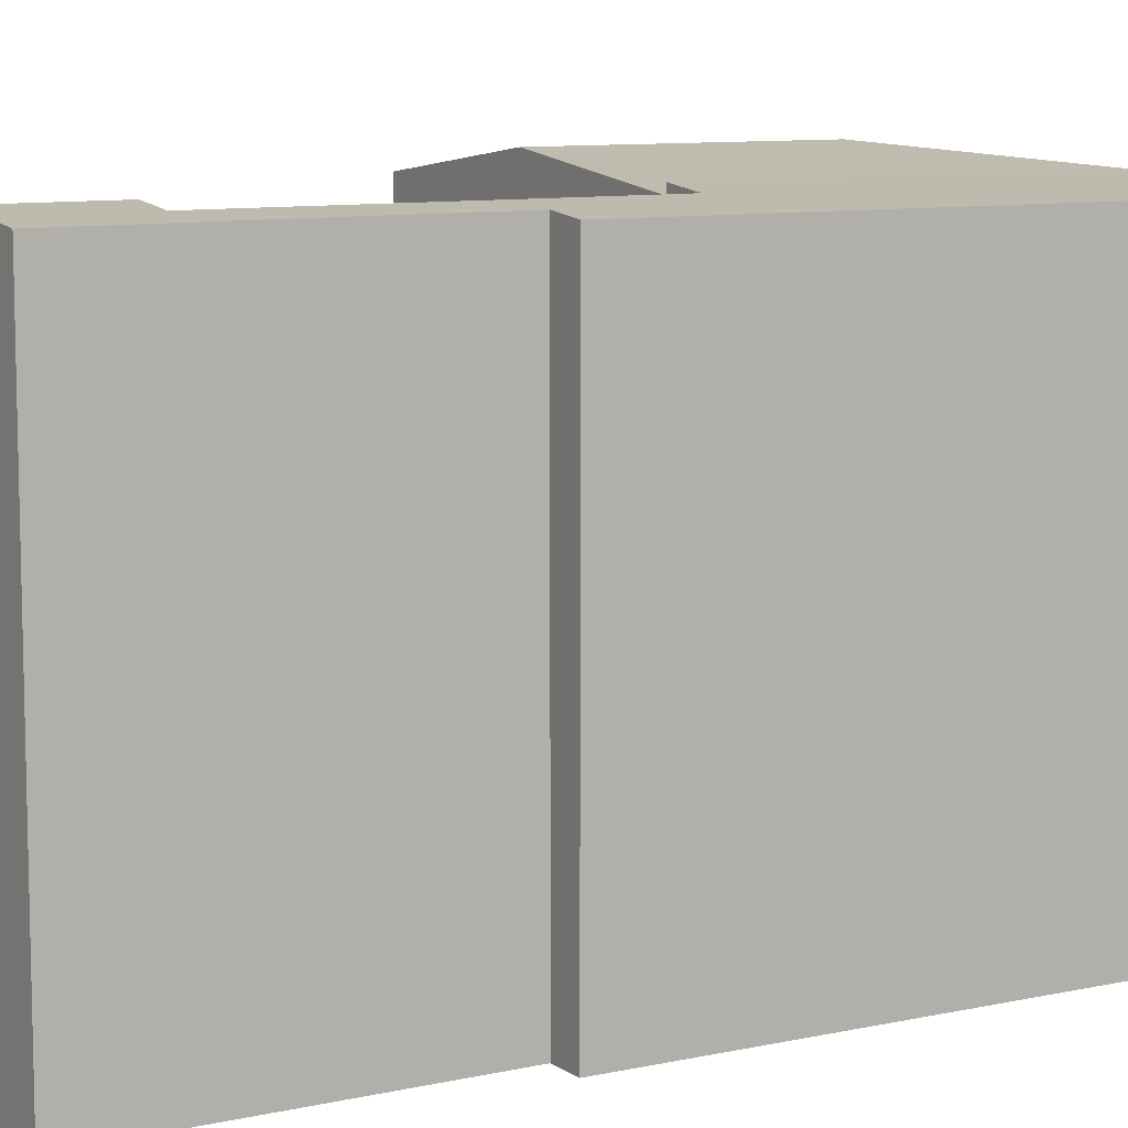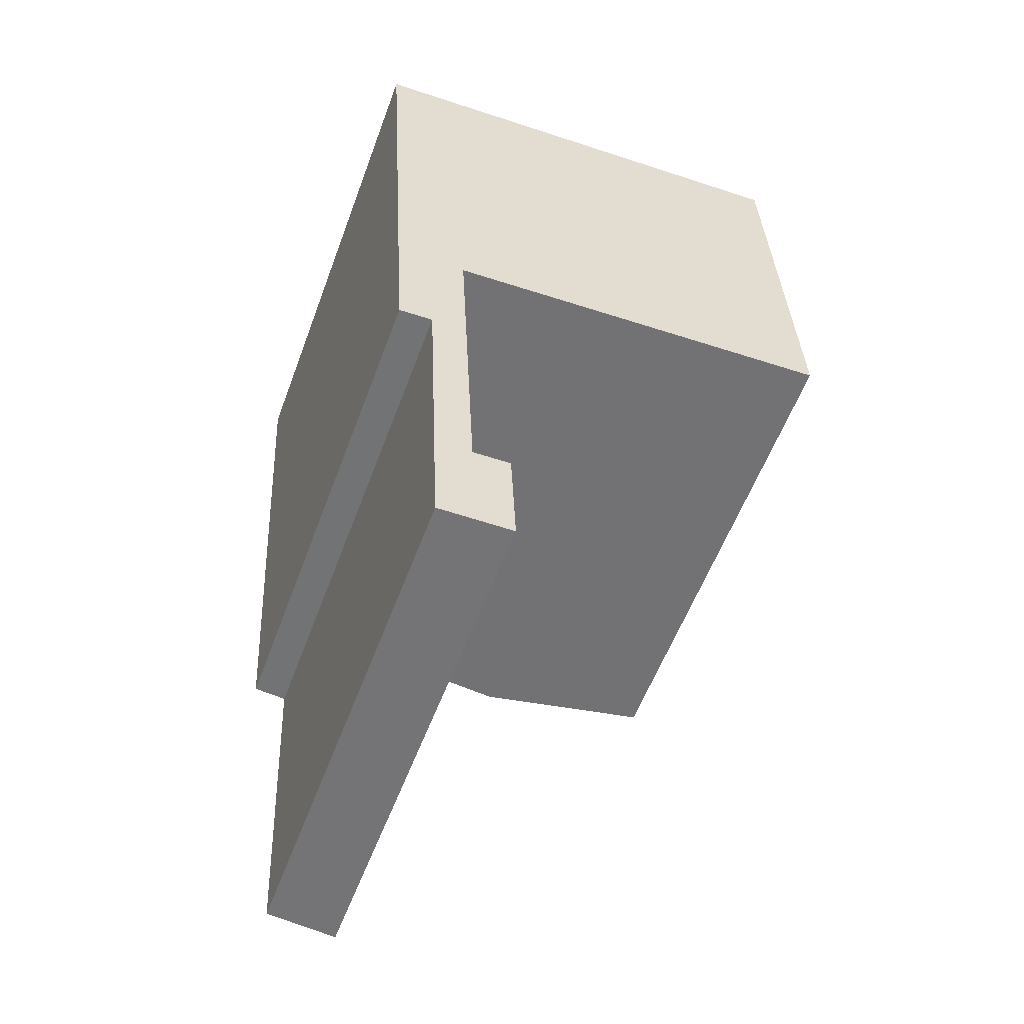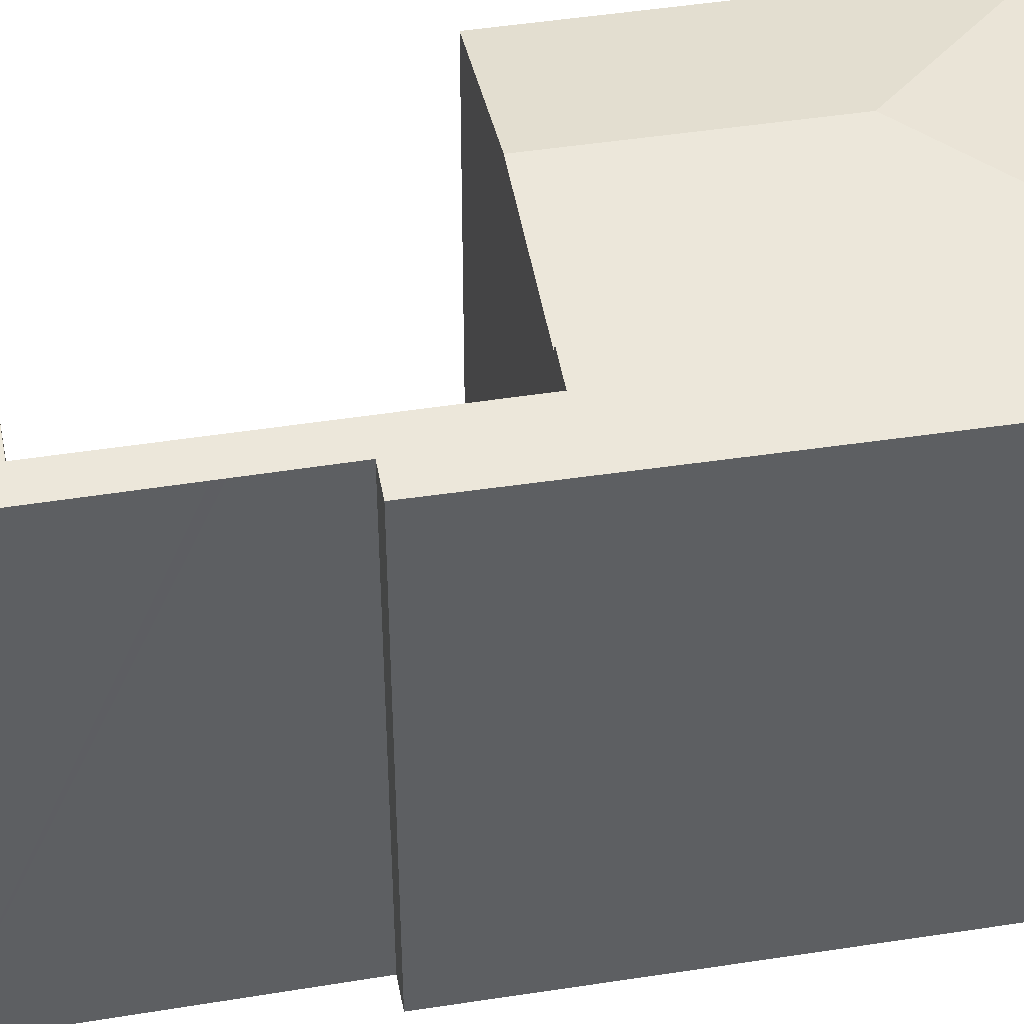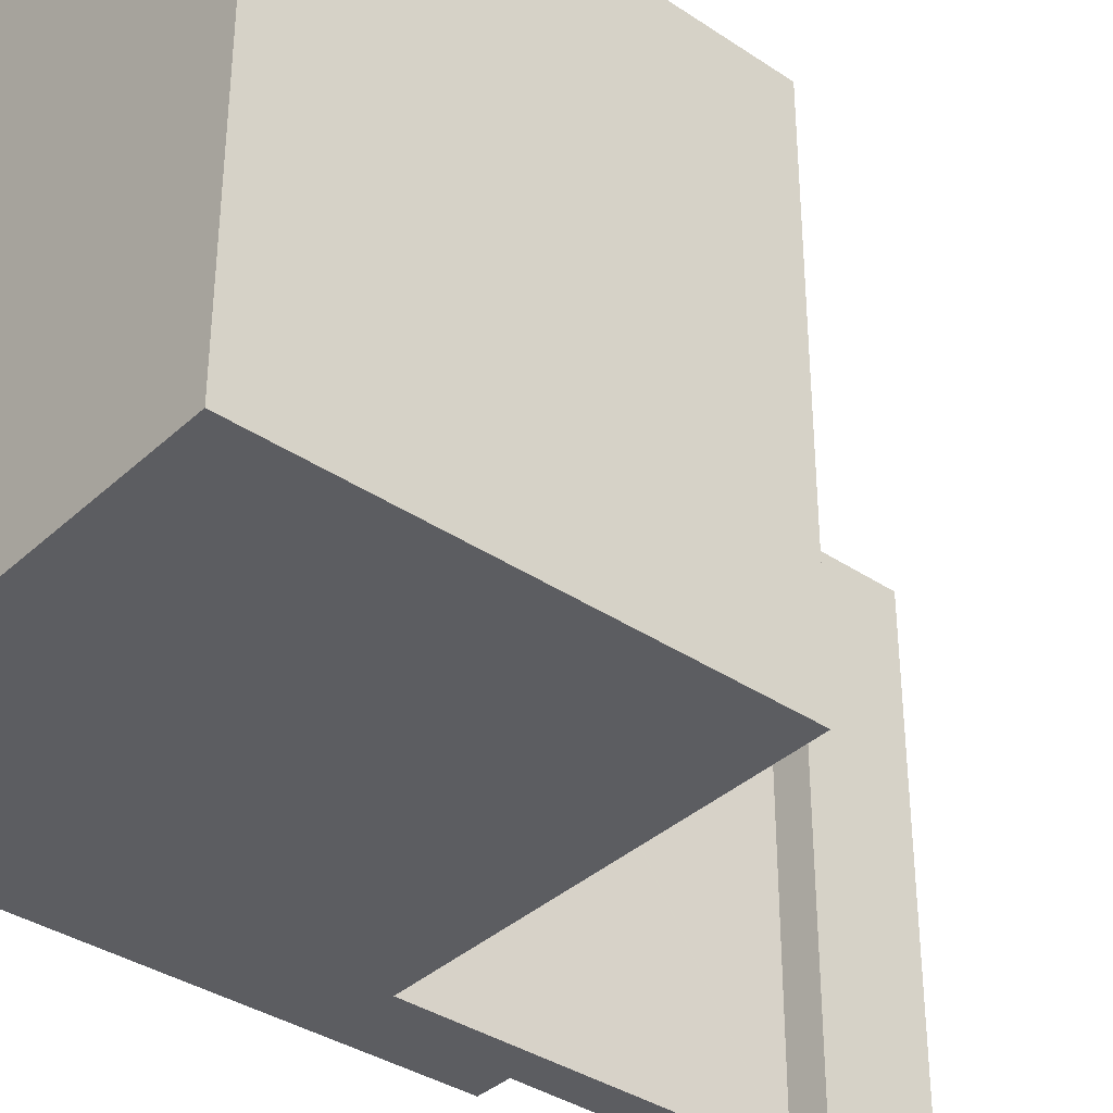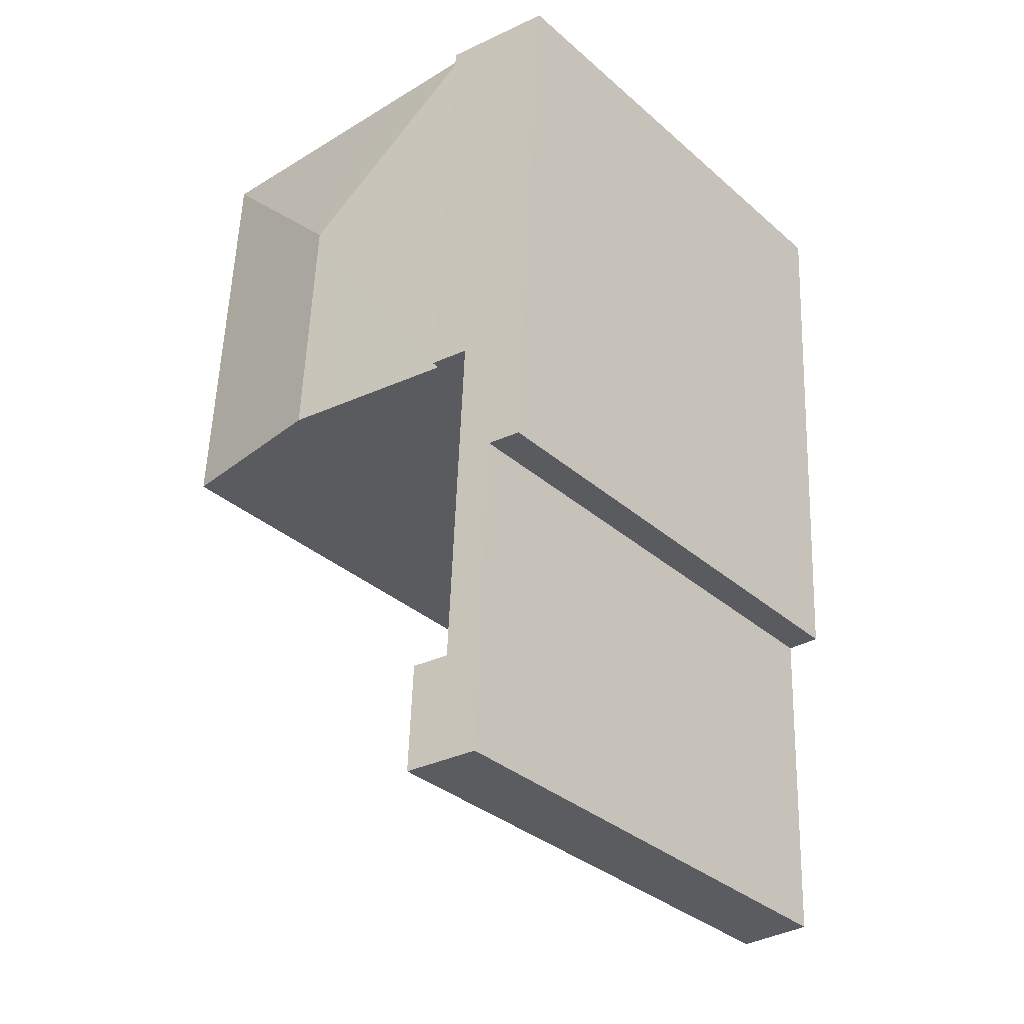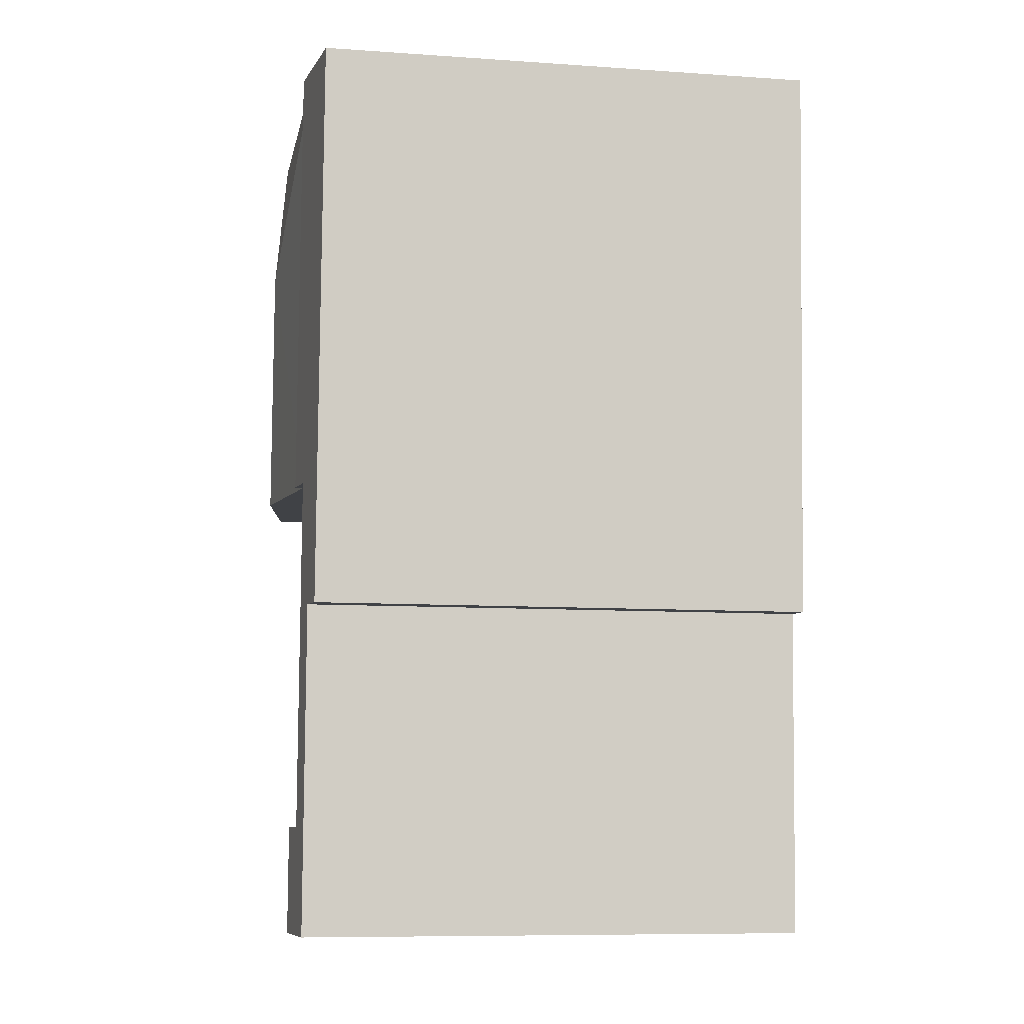
<metadata>
{"format":"obj","ext":"obj","renderer":"f3d","projection":"perspective","resolution":1024,"background":"white","views":[{"elev":9.1,"azim":-123.4,"up":"+Y"},{"elev":-56.5,"azim":-20.2,"up":"+Z"},{"elev":43.6,"azim":-103.4,"up":"+Y"},{"elev":-36.7,"azim":46.6,"up":"+Y"},{"elev":-34.9,"azim":-138.9,"up":"+Z"},{"elev":-9.1,"azim":-100.3,"up":"+Z"}]}
</metadata>
<code>
v  9.342 18.68 -15.1
v  10.81 18.93 -5.815
v  11.24 18.92 -15
v  4.803 18.09 -15.34
v  4.005 18.09 0.214
v  4.105 18.1 0.219
v  17.57 18.1 -14.66
v  16.93 18.1 0.905
v  7.986 18.1 0.427
v  8.172 18.1 0.437
v  10.45 18.1 0.559
v  10.76 18.1 0.576
v  17.57 8.975e-16 -14.66
v  16.93 -5.542e-17 0.905
v  4.803 9.392e-16 -15.34
v  11.24 9.182e-16 -15
v  9.342 9.244e-16 -15.1
v  4.005 -1.31e-17 0.214
v  8.172 -2.676e-17 0.437
v  4.105 -1.341e-17 0.219
v  7.986 -2.615e-17 0.427
v  10.45 -3.423e-17 0.559
v  10.76 -3.527e-17 0.576
v  4.005 18.39 0.214
v  0.876 17.91 -15.65
v  0 17.9 1.096e-15
v  3.381 18.22 -15.41
v  4.803 18.39 -15.34
v  1.122 17.91 -20.03
v  3.386 18.22 -15.52
v  2.331 18.06 -19.98
v  3.591 18.21 -19.92
v  2.472 18.06 -23.24
v  3.961 18.21 -27.85
v  2.487 18.06 -23.59
v  2.835 18.05 -31.66
v  5.272 18.37 -27.81
v  5.433 18.36 -31.61
v  4.219 18.22 -31.63
v  3.961 1.705e-15 -27.85
v  3.591 1.22e-15 -19.92
v  3.381 9.439e-16 -15.41
v  3.386 9.5e-16 -15.52
v  5.272 1.703e-15 -27.81
v  5.433 1.936e-15 -31.61
v  0 0 0
v  2.835 1.938e-15 -31.66
v  4.219 1.937e-15 -31.63
v  2.331 1.223e-15 -19.98
v  1.122 1.227e-15 -20.03
v  2.472 1.423e-15 -23.24
v  2.487 1.445e-15 -23.59
v  0.876 9.582e-16 -15.65
g defaultobject
f 1 2 3
f 2 1 4
f 2 4 5
f 2 5 6
f 2 7 3
f 7 2 8
f 9 2 6
f 2 9 10
f 2 10 11
f 2 11 12
f 2 12 8
f 8 13 7
f 13 8 14
f 13 3 7
f 3 13 1
f 1 13 4
f 4 13 15
f 15 13 16
f 15 16 17
f 15 5 4
f 5 15 18
f 18 6 5
f 6 18 9
f 9 18 10
f 10 18 11
f 11 18 12
f 12 18 8
f 8 18 19
f 8 19 14
f 19 18 20
f 19 20 21
f 14 19 22
f 14 22 23
f 17 18 15
f 18 17 16
f 18 16 13
f 18 13 20
f 20 13 14
f 20 14 21
f 21 14 19
f 19 14 22
f 22 14 23
f 24 25 26
f 25 24 27
f 27 24 28
f 27 29 25
f 29 27 30
f 29 30 31
f 31 30 32
f 31 32 33
f 33 32 34
f 33 34 35
f 35 34 36
f 36 34 37
f 36 37 38
f 36 38 39
f 32 40 34
f 40 32 30
f 40 30 27
f 40 27 41
f 41 27 42
f 41 42 43
f 44 38 37
f 38 44 45
f 18 28 24
f 28 18 15
f 34 44 37
f 44 34 40
f 26 18 24
f 18 26 46
f 45 39 38
f 39 45 36
f 36 45 47
f 47 45 48
f 49 29 31
f 29 49 50
f 15 27 28
f 27 15 42
f 47 35 36
f 35 47 33
f 33 47 31
f 31 47 49
f 49 47 51
f 51 47 52
f 50 25 29
f 25 50 26
f 26 50 46
f 46 50 53
f 50 42 53
f 42 50 43
f 43 50 49
f 43 49 41
f 41 49 51
f 41 51 40
f 40 51 52
f 40 52 47
f 40 47 44
f 44 47 45
f 45 47 48
f 53 18 46
f 18 53 42
f 18 42 15

</code>
